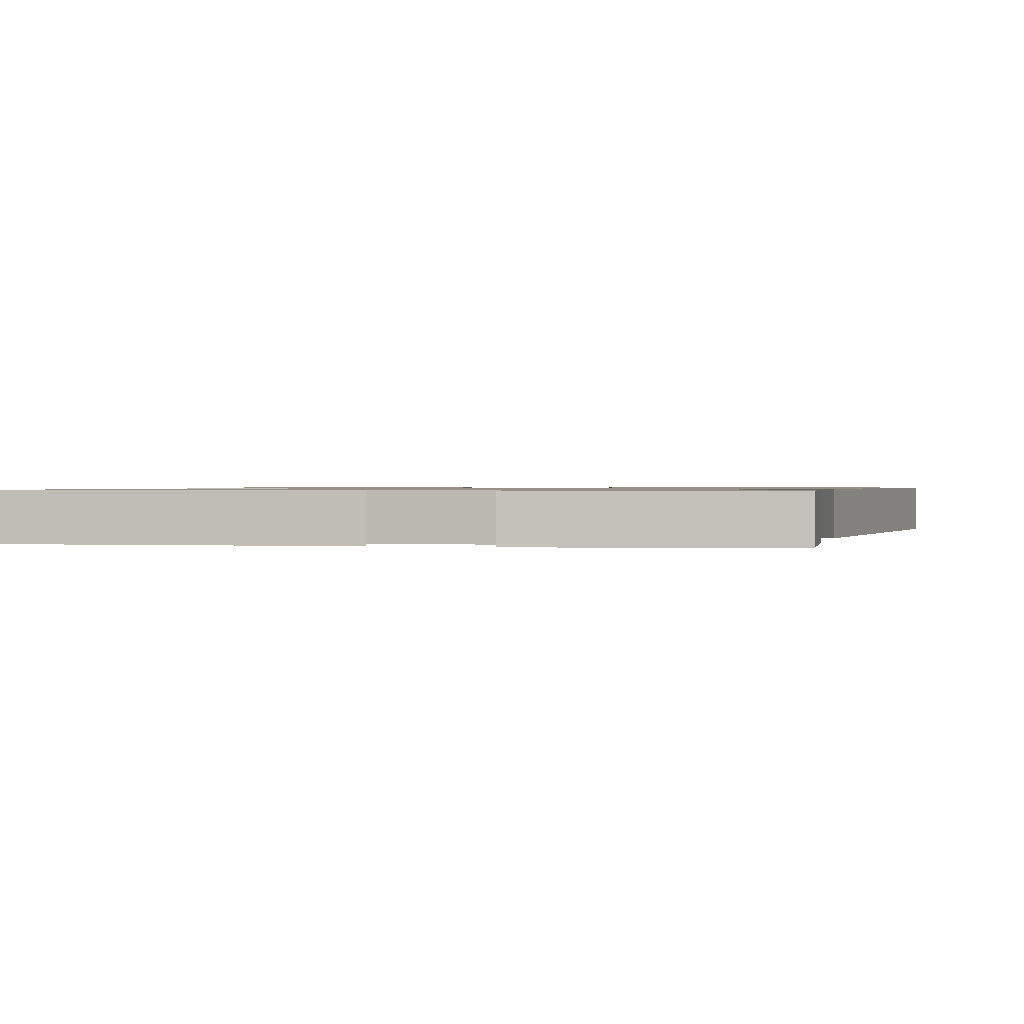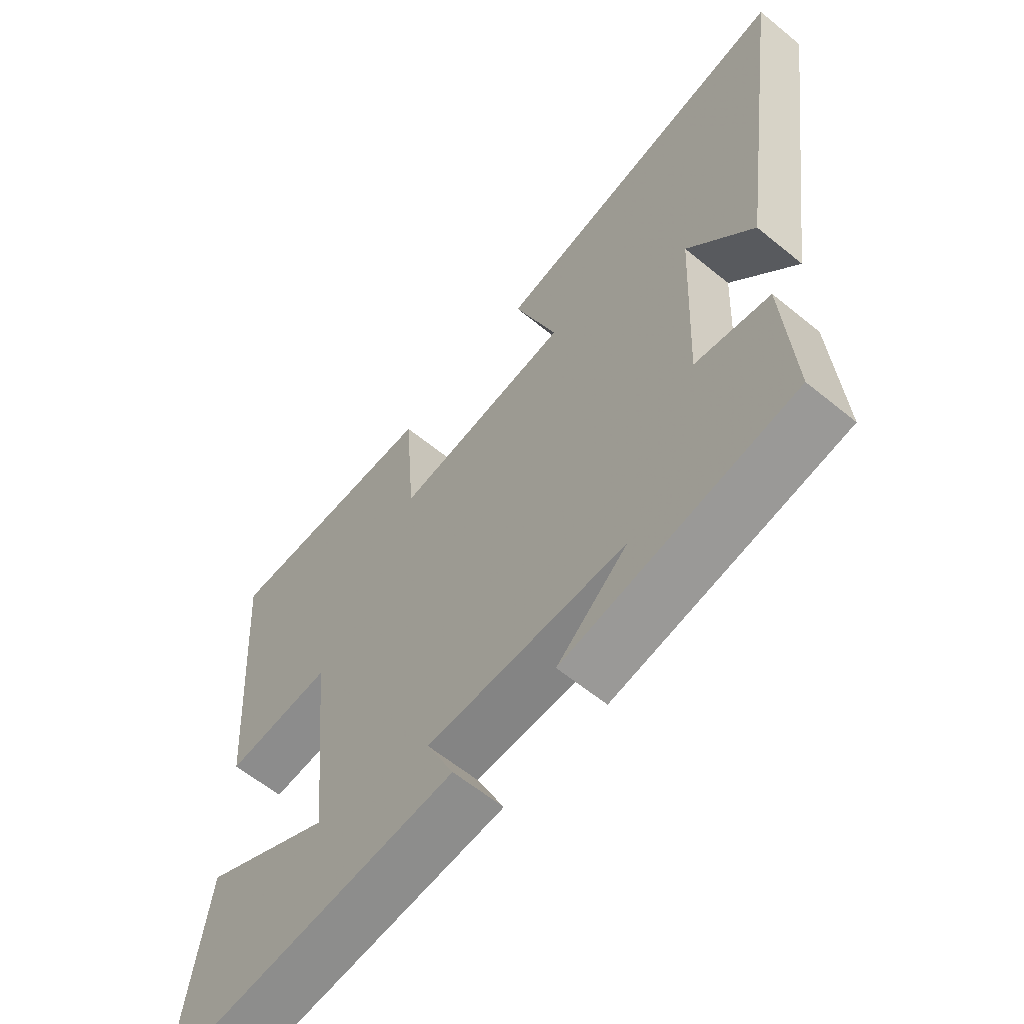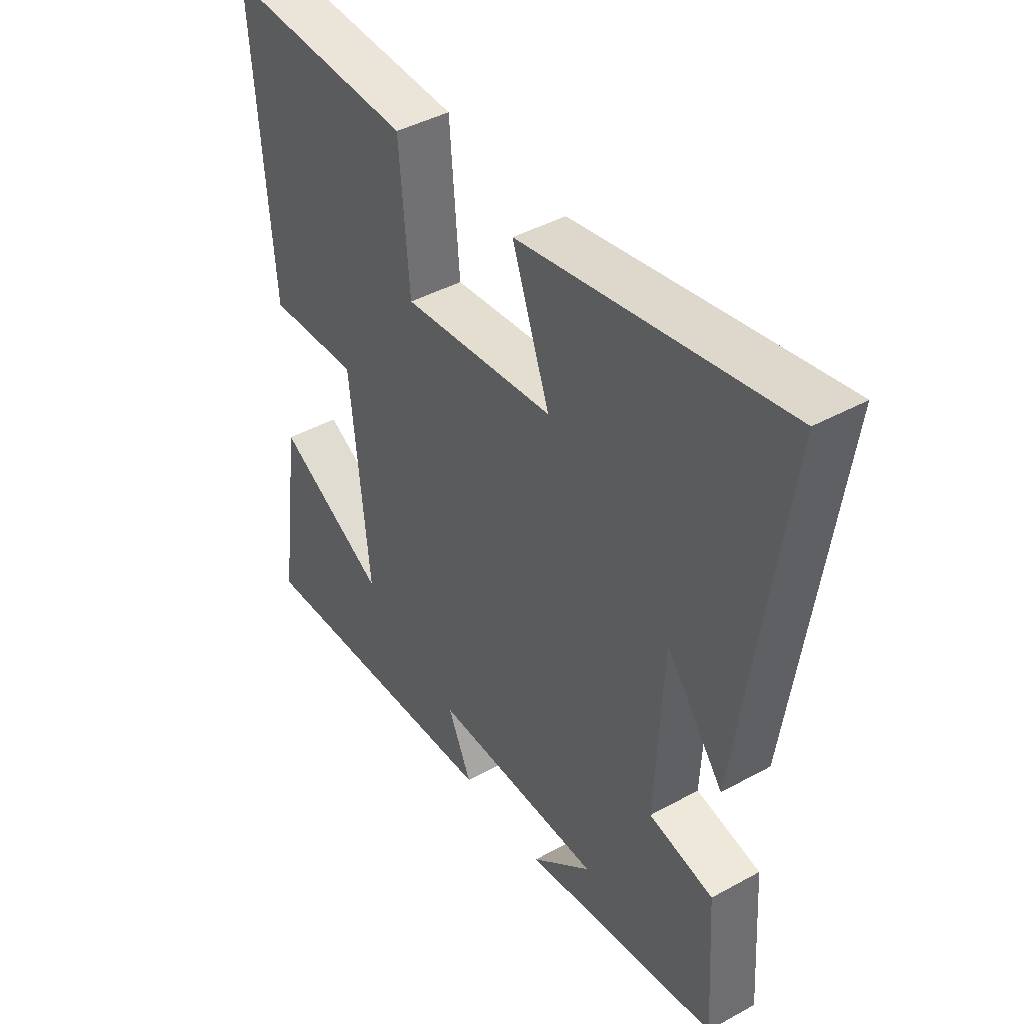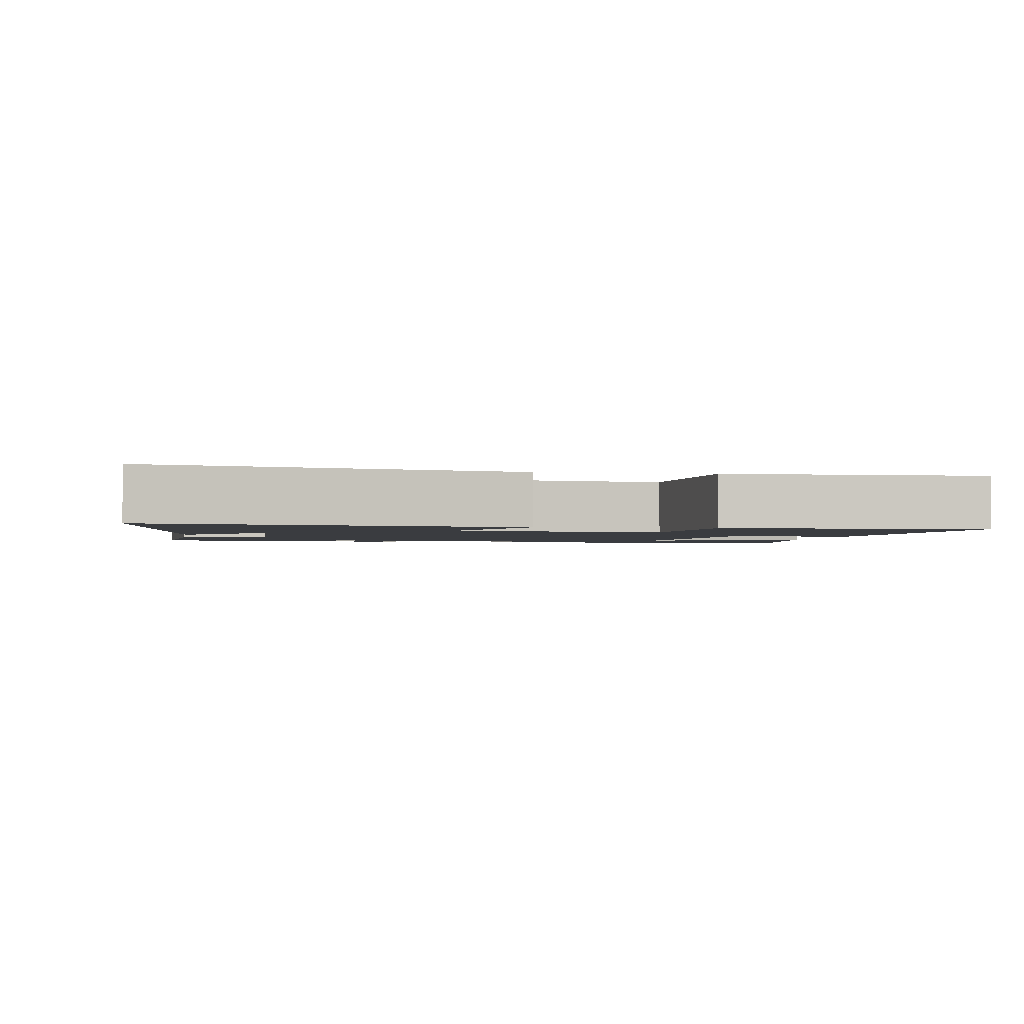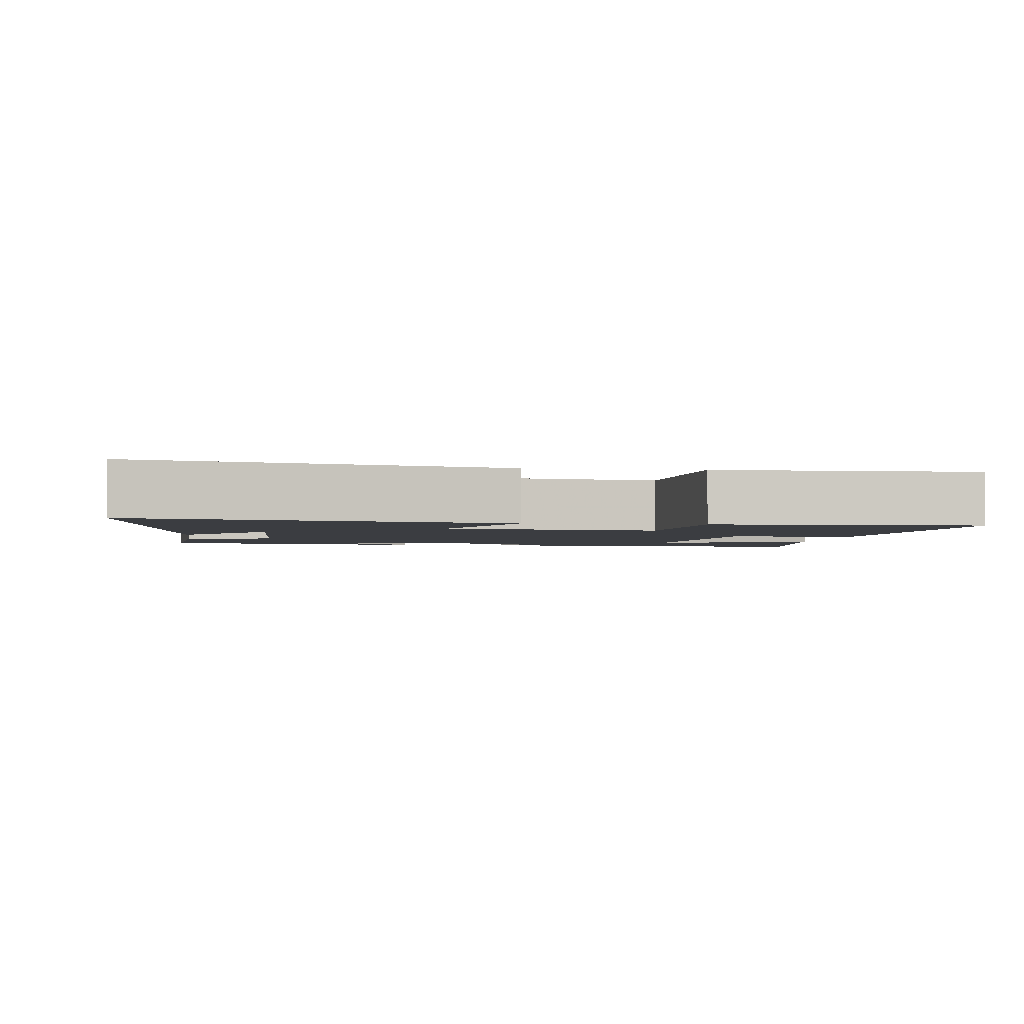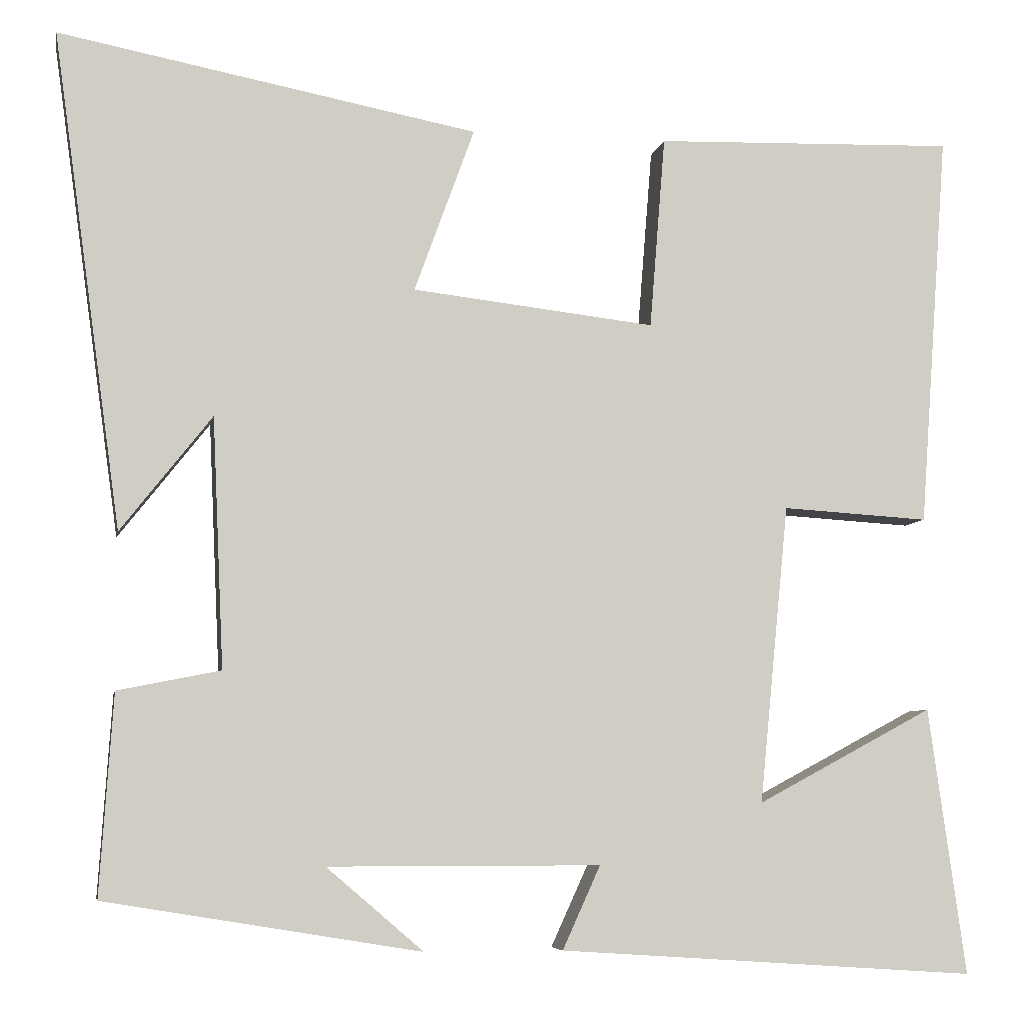
<metadata>
{"format":"obj","ext":"obj","renderer":"f3d","projection":"perspective","resolution":1024,"background":"white","views":[{"elev":0.9,"azim":-166.0,"up":"+Y"},{"elev":-61.3,"azim":-129.8,"up":"+Z"},{"elev":42.9,"azim":-123.2,"up":"+Z"},{"elev":-1.9,"azim":-9.9,"up":"+Y"},{"elev":-2.5,"azim":-8.0,"up":"+Y"},{"elev":-6.5,"azim":-10.4,"up":"+Z"}]}
</metadata>
<code>
v 0.545 0.07 -0.534
v 0.036 0.07 -0.5
v 0.082 0.07 -0.399
v -0.25 0.07 -0.399
v -0.132 0.07 -0.5
v -0.516 0.07 -0.437
v -0.5 0.07 -0.193
v -0.375 0.07 -0.168
v -0.389 0.07 0.136
v -0.5 0.07 -0.005
v -0.584 0.07 0.598
v -0.074 0.07 0.5
v -0.147 0.07 0.299
v 0.149 0.07 0.265
v 0.168 0.07 0.5
v 0.535 0.07 0.511
v 0.5 0.07 0.029
v 0.321 0.07 0.04
v 0.285 0.07 -0.324
v 0.5 0.07 -0.209
v 0.545 0 -0.534
v 0.036 0 -0.5
v 0.082 0 -0.399
v -0.25 0 -0.399
v -0.132 0 -0.5
v -0.516 0 -0.437
v -0.5 0 -0.193
v -0.375 0 -0.168
v -0.389 0 0.136
v -0.5 0 -0.005
v -0.584 0 0.598
v -0.074 0 0.5
v -0.147 0 0.299
v 0.149 0 0.265
v 0.168 0 0.5
v 0.535 0 0.511
v 0.5 0 0.029
v 0.321 0 0.04
v 0.285 0 -0.324
v 0.5 0 -0.209
f 19 20 1 2
f 18 19 2 3
f 16 17 18
f 15 16 18
f 14 15 18
f 18 3 4
f 14 18 4
f 13 14 4
f 11 12 13
f 9 10 11
f 9 11 13
f 8 9 13 4
f 4 5 6 7
f 4 7 8
f 22 21 40 39
f 23 22 39 38
f 38 37 36
f 38 36 35
f 38 35 34
f 24 23 38
f 24 38 34
f 24 34 33
f 33 32 31
f 31 30 29
f 33 31 29
f 24 33 29 28
f 27 26 25 24
f 28 27 24
f 1 21 22 2
f 2 22 23 3
f 3 23 24 4
f 4 24 25 5
f 5 25 26 6
f 6 26 27 7
f 7 27 28 8
f 8 28 29 9
f 9 29 30 10
f 10 30 31 11
f 11 31 32 12
f 12 32 33 13
f 13 33 34 14
f 14 34 35 15
f 15 35 36 16
f 16 36 37 17
f 17 37 38 18
f 18 38 39 19
f 19 39 40 20
f 20 40 21 1

</code>
